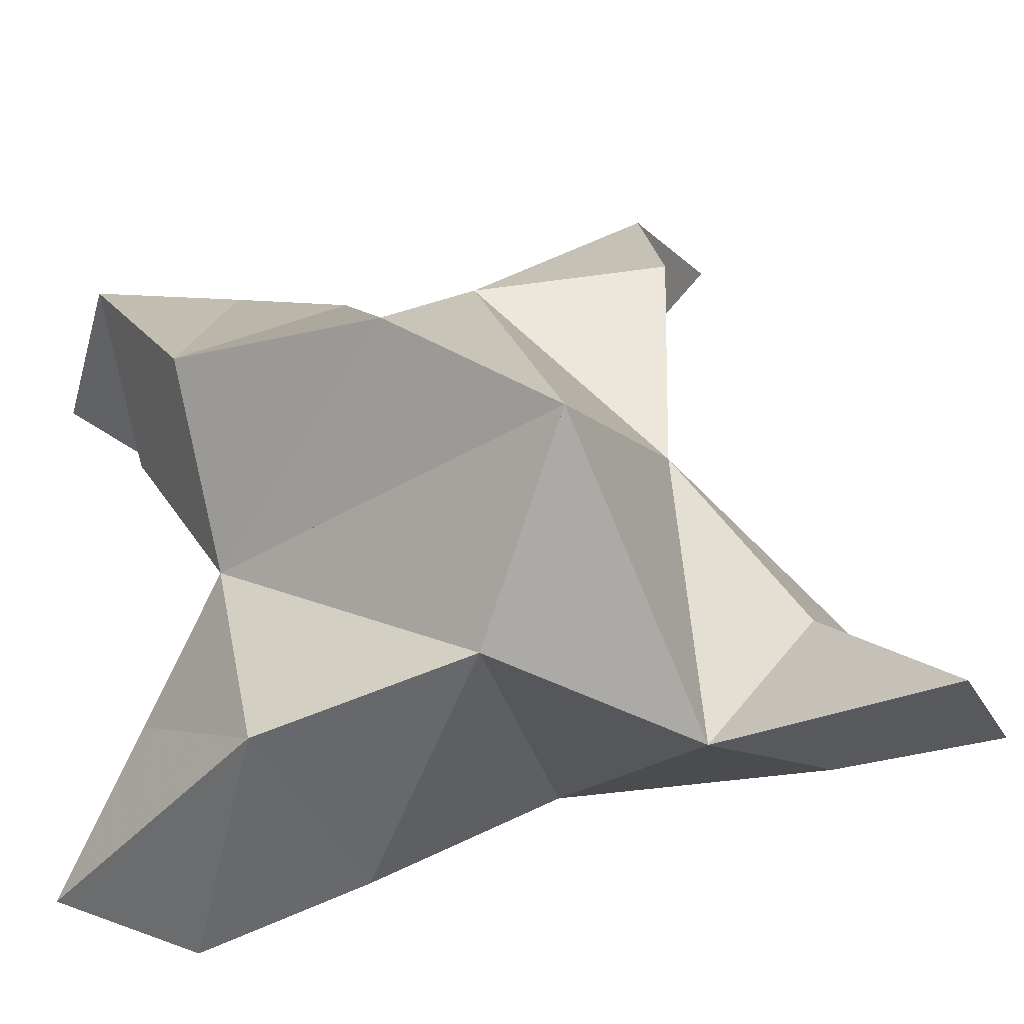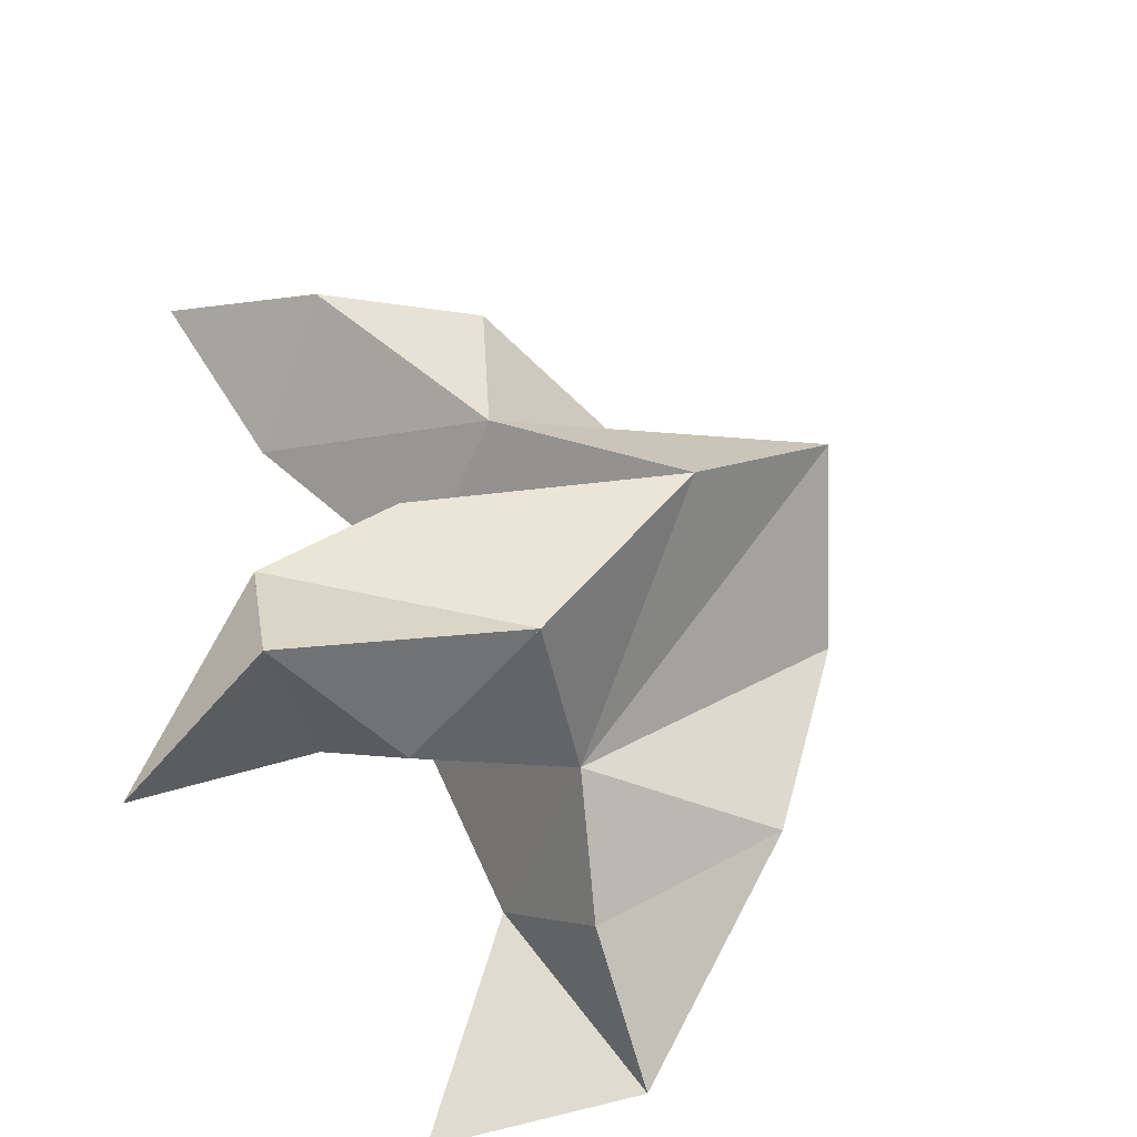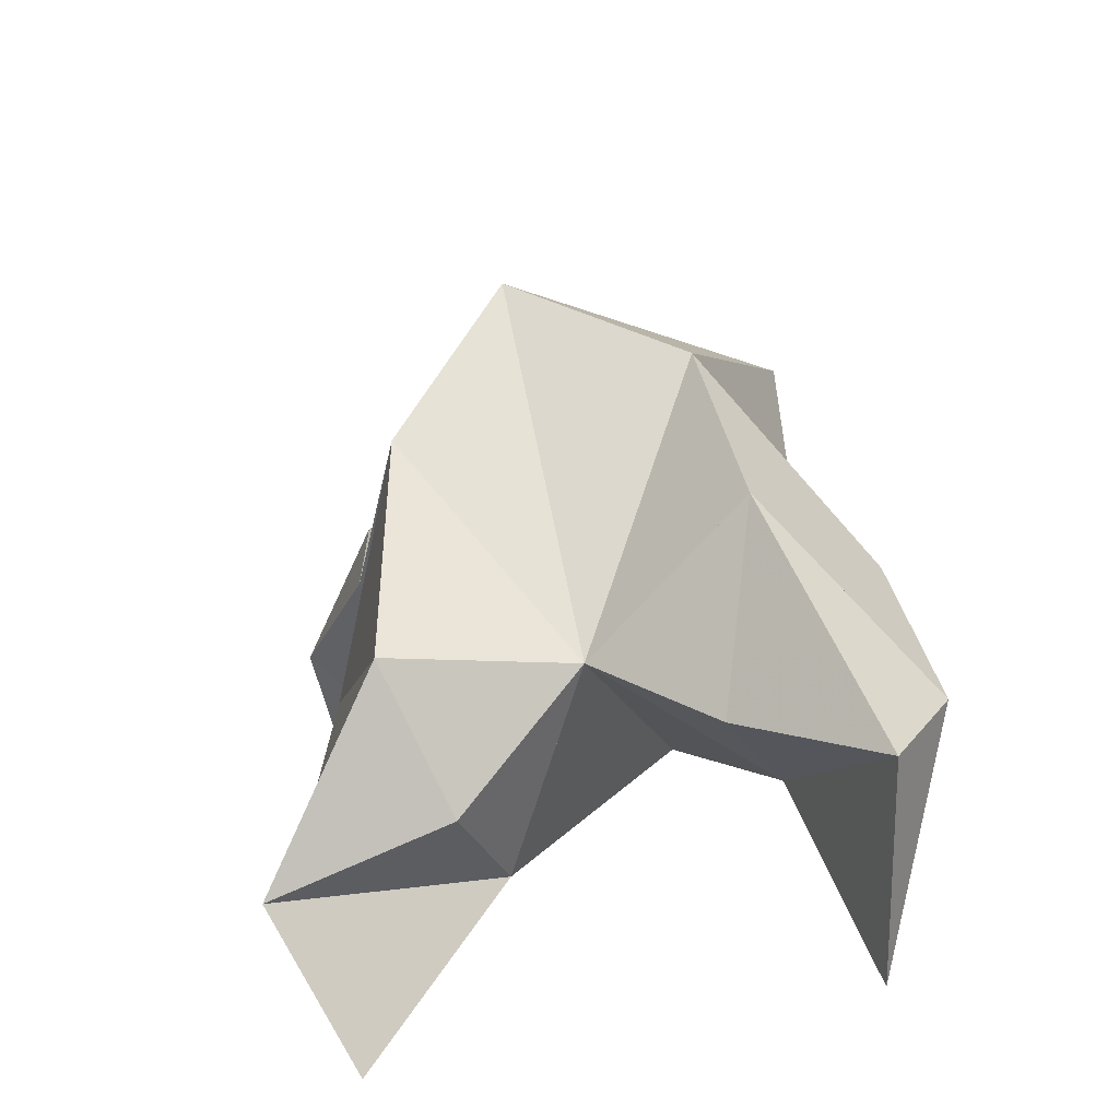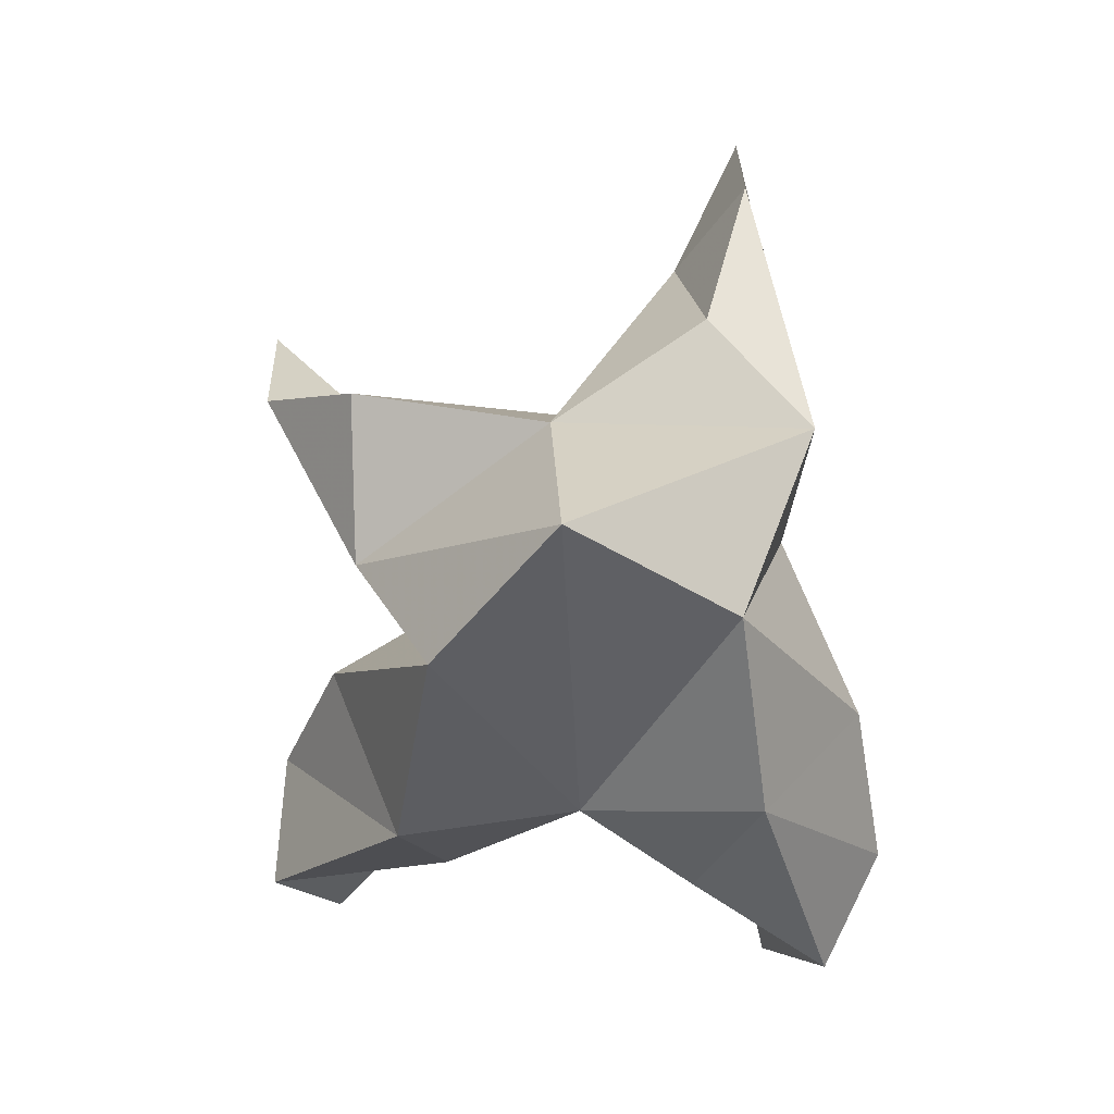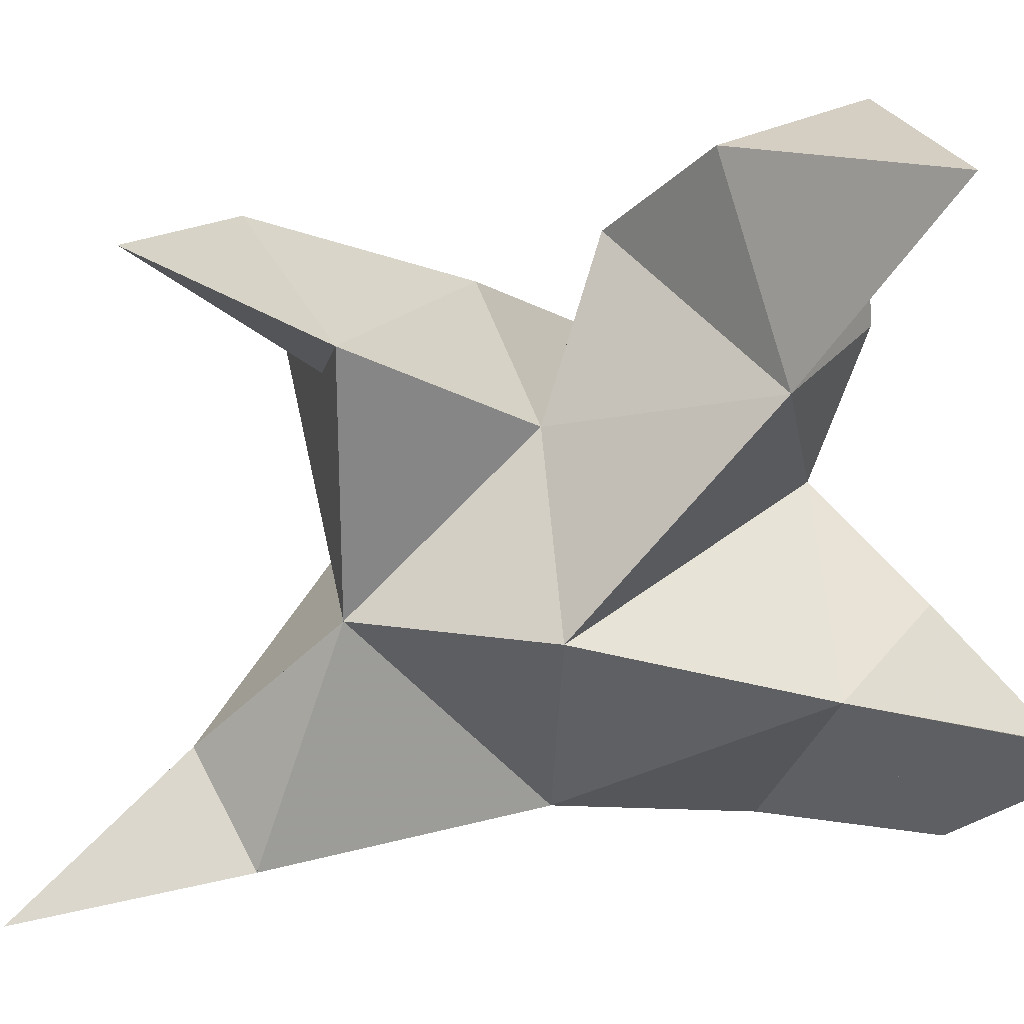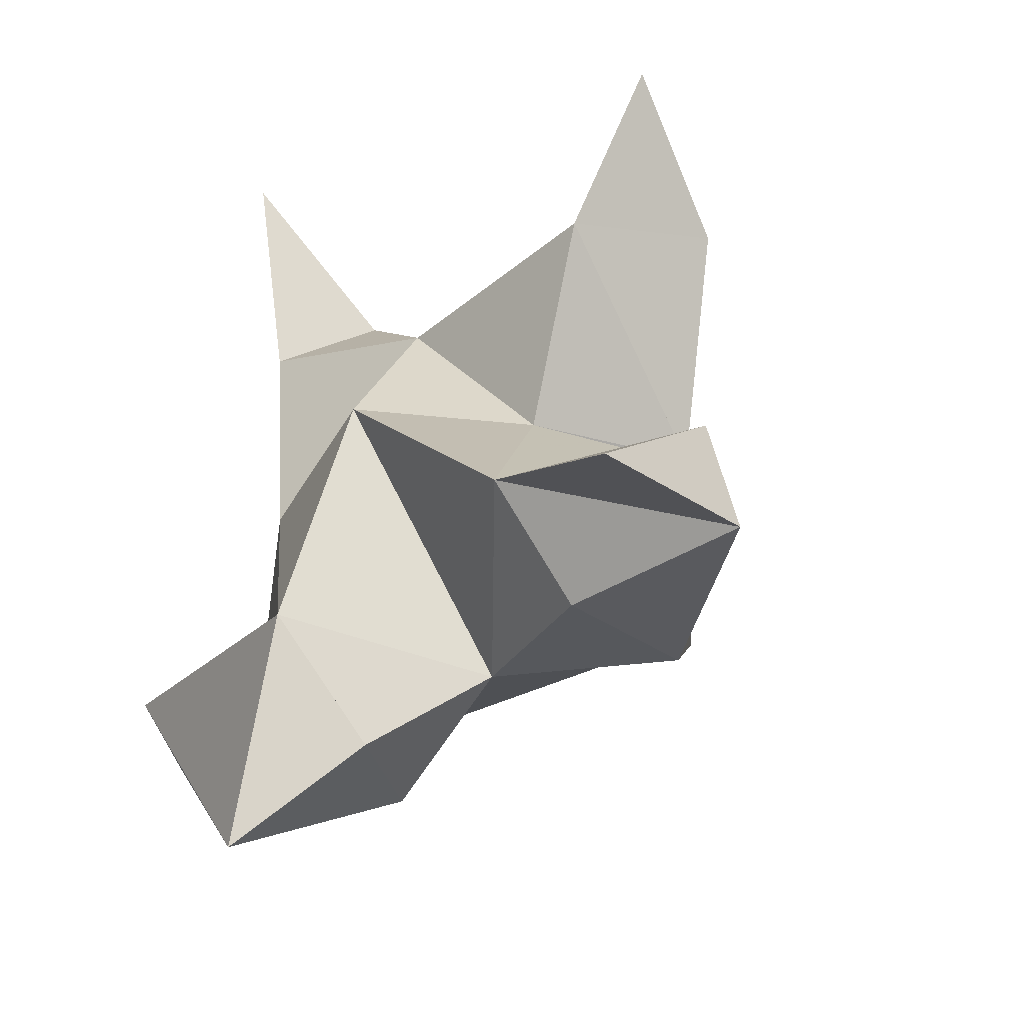
<metadata>
{"format":"obj","ext":"obj","renderer":"f3d","projection":"perspective","resolution":1024,"background":"white","views":[{"elev":69.8,"azim":-97.4,"up":"+Y"},{"elev":-49.7,"azim":120.3,"up":"+Z"},{"elev":-67.3,"azim":-164.6,"up":"+Z"},{"elev":1.9,"azim":-176.9,"up":"+Z"},{"elev":-75.4,"azim":101.2,"up":"+Y"},{"elev":-52.3,"azim":31.2,"up":"+Z"}]}
</metadata>
<code>
v -0.1494 0.1358 -0.04064
v -0.1395 0.1661 -0.01441
v -0.1663 0.1363 -0.03572
v -0.1681 0.166 -0.007756
v -0.1481 0.1635 0.004603
v -0.1526 0.1497 -0.0648
v -0.159 0.1104 -0.02465
v -0.152 0.1996 -0.01231
v -0.1522 0.1199 0.006482
v -0.08976 0.1004 0.02269
v -0.113 0.1552 -0.02054
v -0.102 0.1 -0.09104
v -0.1103 0.1091 -0.002012
v -0.129 0.1848 -0.03587
v -0.121 0.1609 -0.06793
v -0.1271 0.1337 -0.07684
v -0.09387 0.13 -0.08161
v -0.09546 0.1246 -0.05895
v -0.1071 0.1426 -0.04095
v -0.1301 0.1137 -0.06255
v -0.1315 0.1294 -0.02683
v -0.112 0.1537 0.01001
v -0.09309 0.1312 0.00937
v -0.1195 0.1238 -0.00098
v -0.1814 0.1 0.0607
v -0.1936 0.1662 0.003421
v -0.187 0.1 -0.09905
v -0.1883 0.121 0.02748
v -0.181 0.1837 -0.02796
v -0.1852 0.17 -0.06189
v -0.1729 0.1407 -0.07941
v -0.1973 0.1364 -0.09526
v -0.2073 0.1331 -0.07485
v -0.2027 0.1456 -0.04752
v -0.1784 0.1193 -0.06248
v -0.1893 0.1292 -0.01709
v -0.1751 0.1602 0.02254
v -0.1821 0.142 0.04741
v -0.1693 0.128 0.03359
f 1 2 4
f 1 2 7
f 1 2 8
f 1 2 14
f 1 2 21
f 1 2 29
f 1 3 4
f 1 3 6
f 1 3 7
f 1 3 29
f 1 4 7
f 1 4 8
f 1 4 29
f 1 6 7
f 1 6 8
f 1 6 14
f 1 6 15
f 1 6 20
f 1 6 29
f 1 7 20
f 1 7 21
f 1 8 14
f 1 8 29
f 1 14 15
f 1 14 19
f 1 14 21
f 1 15 19
f 1 15 20
f 1 19 20
f 1 19 21
f 1 20 21
f 2 4 5
f 2 4 7
f 2 4 8
f 2 4 9
f 2 4 29
f 2 5 8
f 2 5 9
f 2 5 11
f 2 7 9
f 2 7 21
f 2 8 11
f 2 8 14
f 2 8 29
f 2 9 11
f 2 9 21
f 2 11 14
f 2 11 21
f 2 14 21
f 3 4 7
f 3 4 29
f 3 4 36
f 3 6 7
f 3 6 29
f 3 6 30
f 3 6 35
f 3 7 35
f 3 7 36
f 3 29 30
f 3 29 34
f 3 29 36
f 3 30 34
f 3 30 35
f 3 34 35
f 3 34 36
f 3 35 36
f 4 5 8
f 4 5 9
f 4 5 26
f 4 7 9
f 4 7 36
f 4 8 26
f 4 8 29
f 4 9 26
f 4 9 36
f 4 26 29
f 4 26 36
f 4 29 36
f 5 8 11
f 5 8 26
f 5 9 11
f 5 9 22
f 5 9 24
f 5 9 26
f 5 9 37
f 5 9 39
f 5 11 22
f 5 22 24
f 5 26 37
f 5 37 39
f 6 7 20
f 6 7 35
f 6 8 14
f 6 8 29
f 6 14 15
f 6 15 16
f 6 15 20
f 6 16 20
f 6 29 30
f 6 30 31
f 6 30 35
f 6 31 35
f 7 9 21
f 7 9 36
f 7 20 21
f 7 35 36
f 8 11 14
f 8 26 29
f 9 11 13
f 9 11 21
f 9 11 22
f 9 13 21
f 9 13 22
f 9 13 24
f 9 22 24
f 9 26 28
f 9 26 36
f 9 26 37
f 9 28 36
f 9 28 37
f 9 28 39
f 9 37 39
f 10 13 23
f 10 13 24
f 10 23 24
f 11 13 21
f 11 13 22
f 11 13 23
f 11 14 21
f 11 22 23
f 12 17 18
f 12 17 20
f 12 18 20
f 13 22 23
f 13 22 24
f 13 23 24
f 14 15 19
f 14 19 21
f 15 16 17
f 15 16 18
f 15 16 19
f 15 16 20
f 15 17 18
f 15 17 20
f 15 18 19
f 15 18 20
f 15 19 20
f 16 17 18
f 16 17 20
f 16 18 19
f 16 18 20
f 16 19 20
f 17 18 20
f 18 19 20
f 19 20 21
f 22 23 24
f 25 28 38
f 25 28 39
f 25 38 39
f 26 28 36
f 26 28 37
f 26 28 38
f 26 29 36
f 26 37 38
f 27 32 33
f 27 32 35
f 27 33 35
f 28 37 38
f 28 37 39
f 28 38 39
f 29 30 34
f 29 34 36
f 30 31 32
f 30 31 33
f 30 31 34
f 30 31 35
f 30 32 33
f 30 32 35
f 30 33 34
f 30 33 35
f 30 34 35
f 31 32 33
f 31 32 35
f 31 33 34
f 31 33 35
f 31 34 35
f 32 33 35
f 33 34 35
f 34 35 36
f 37 38 39

</code>
